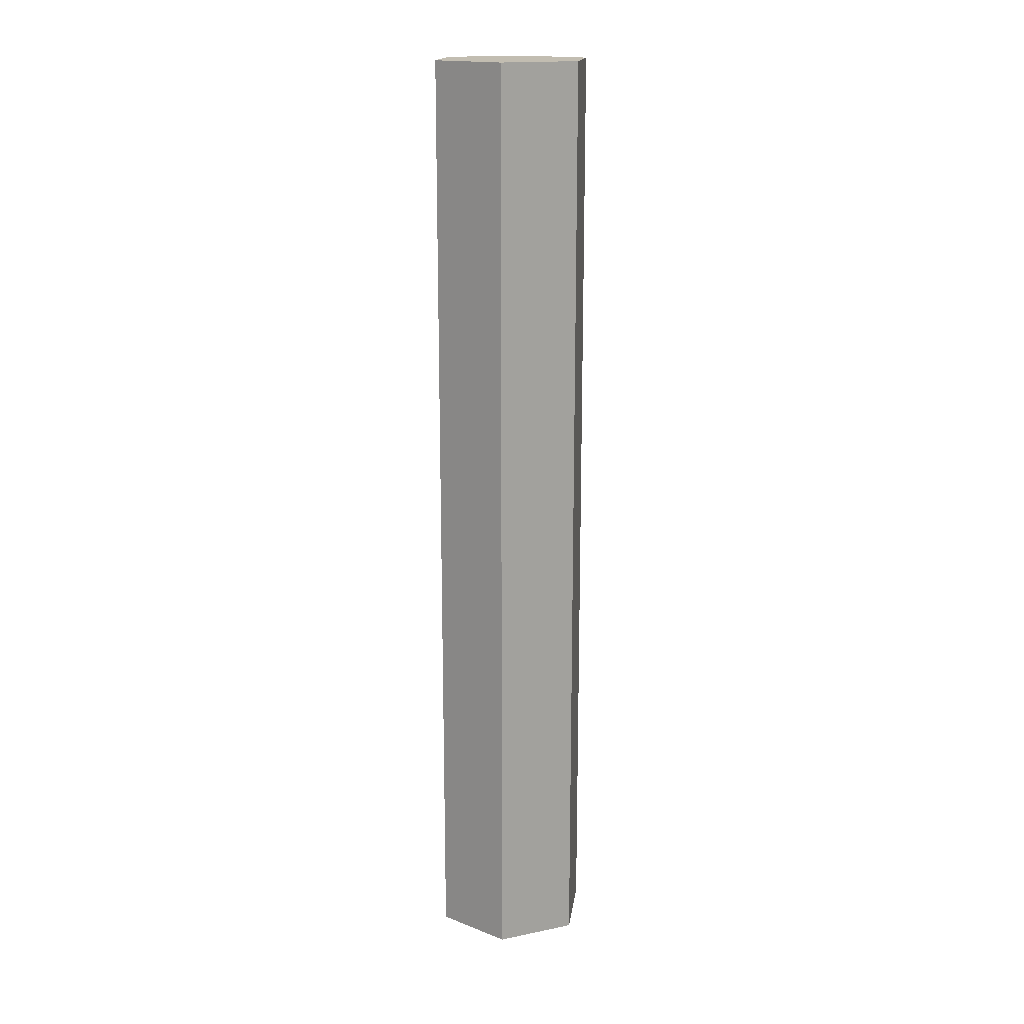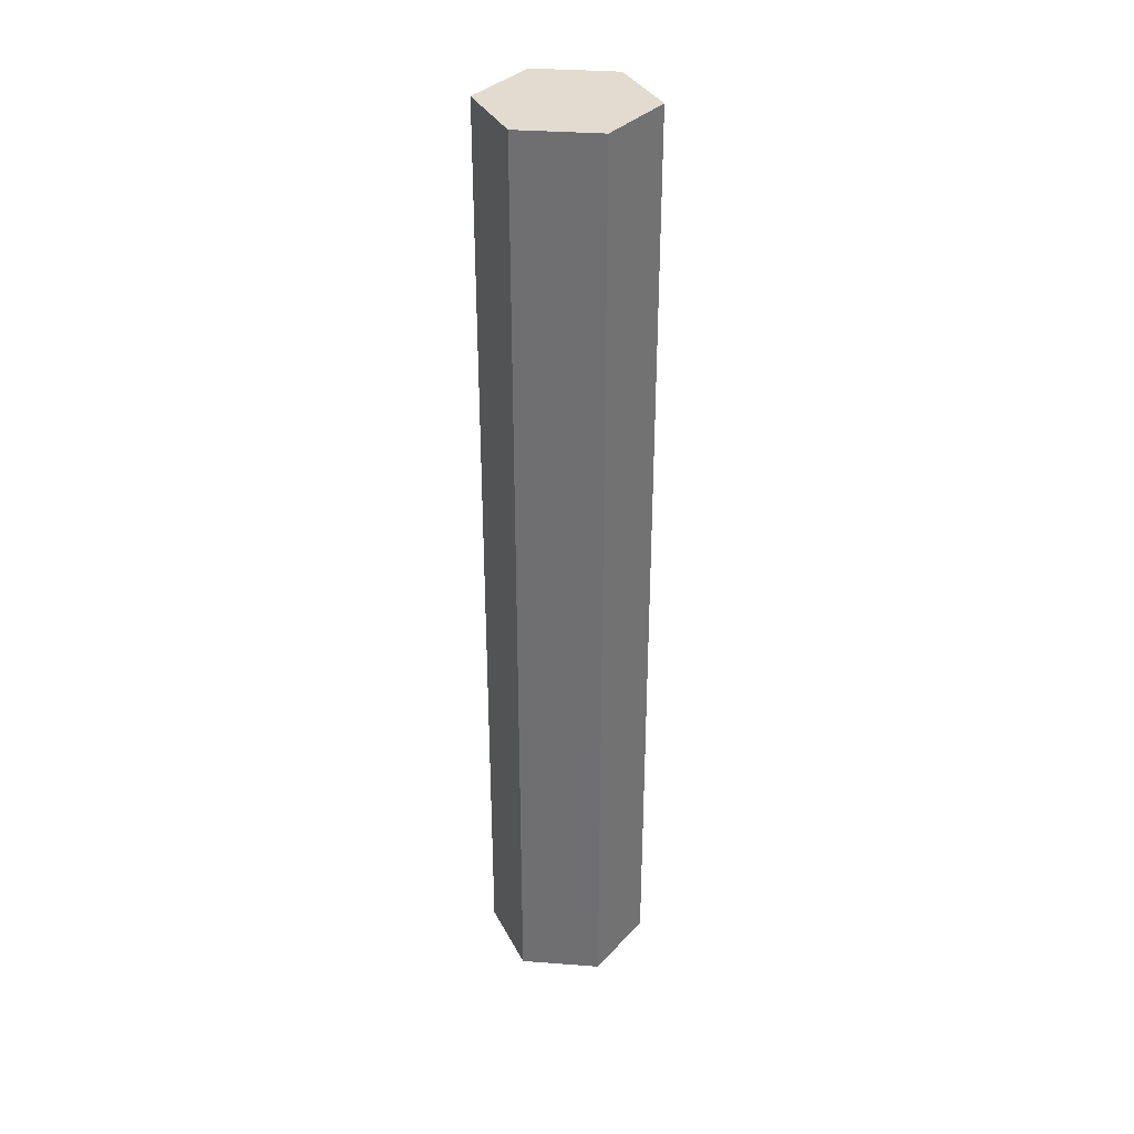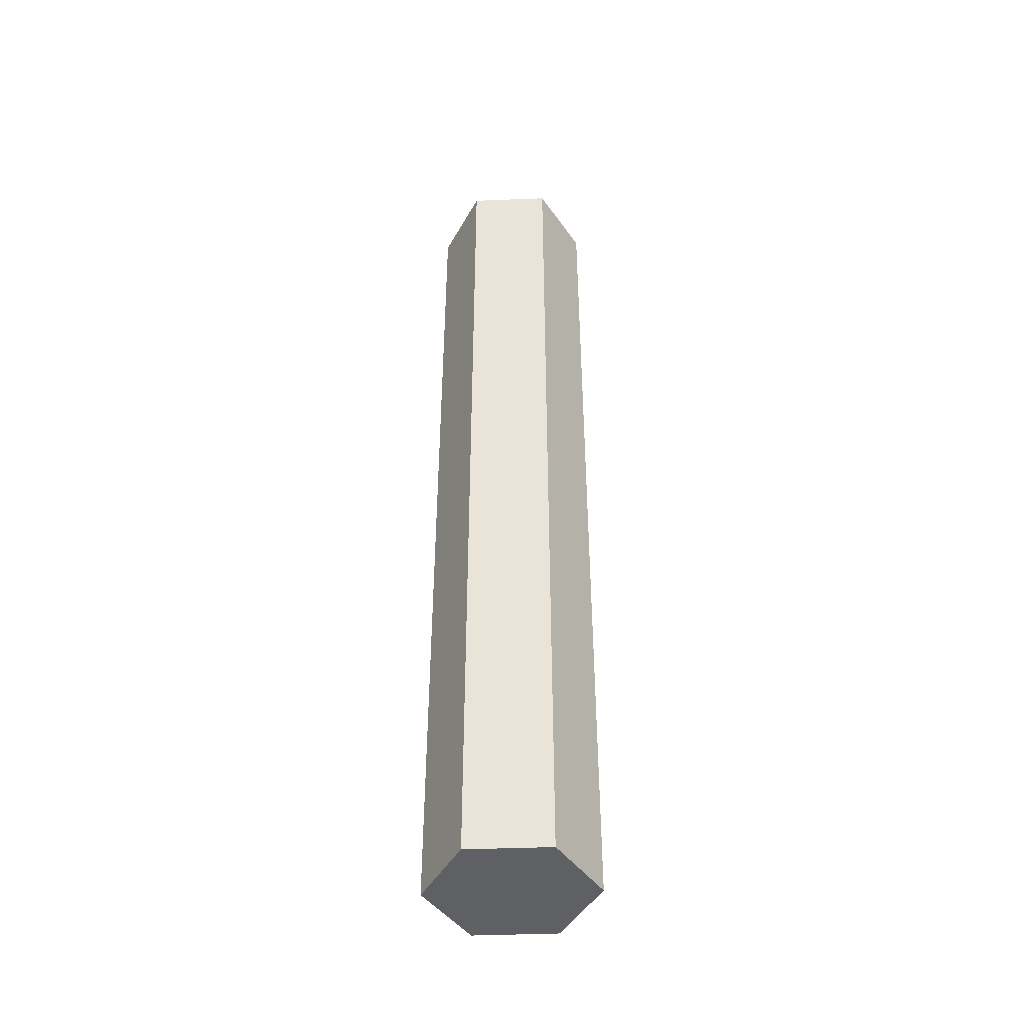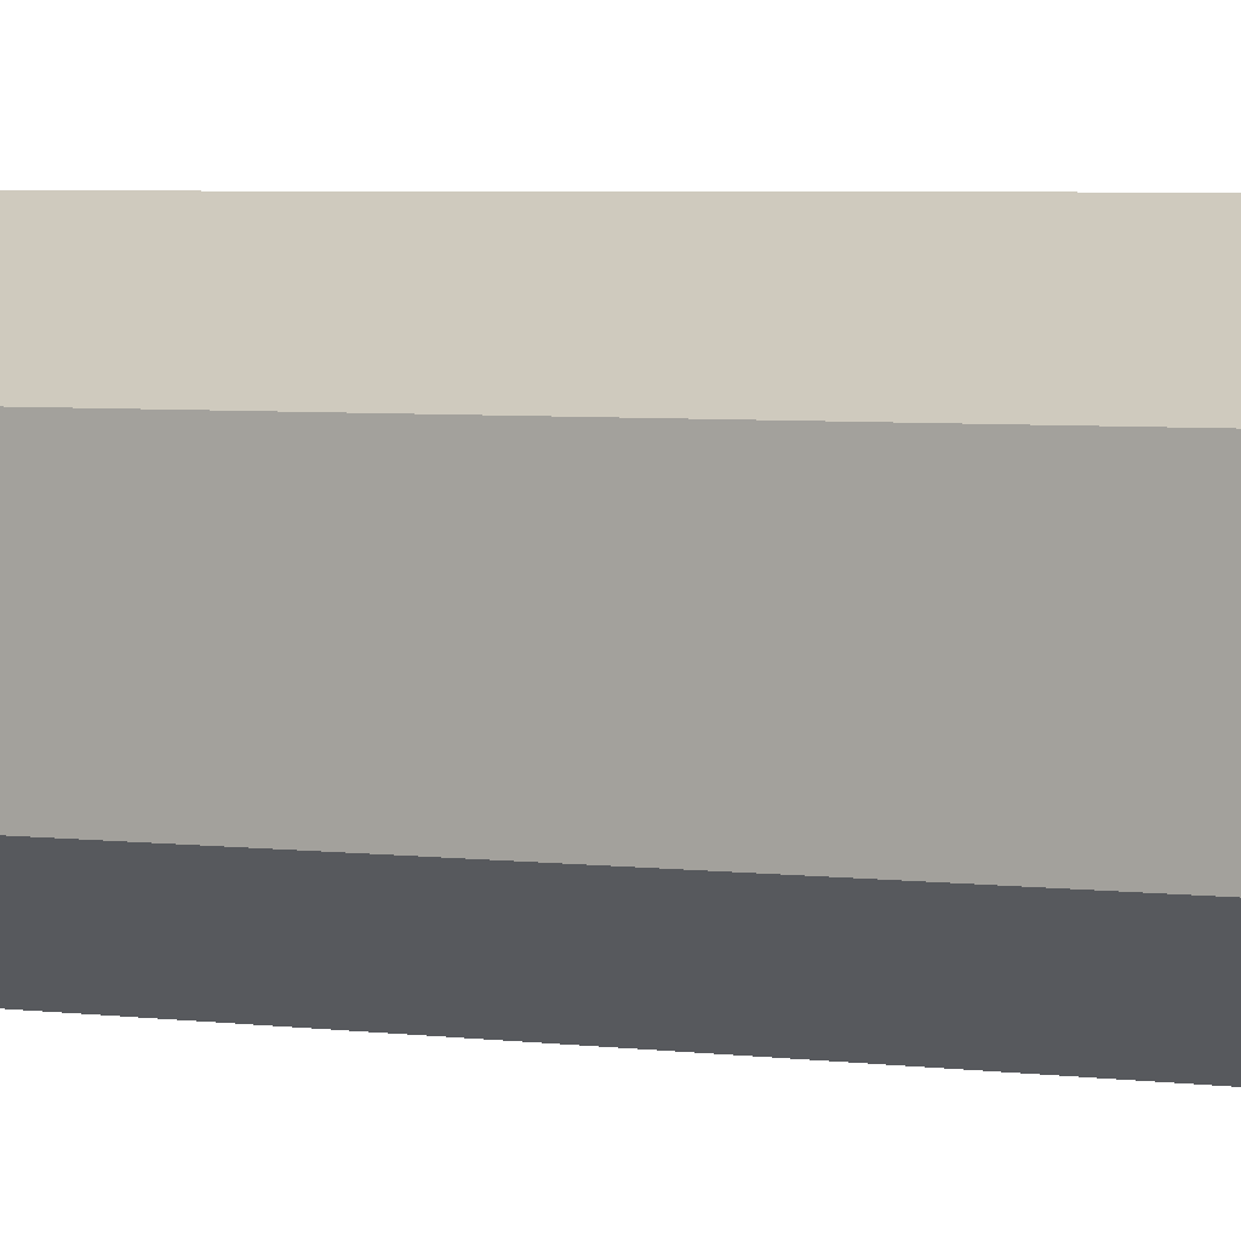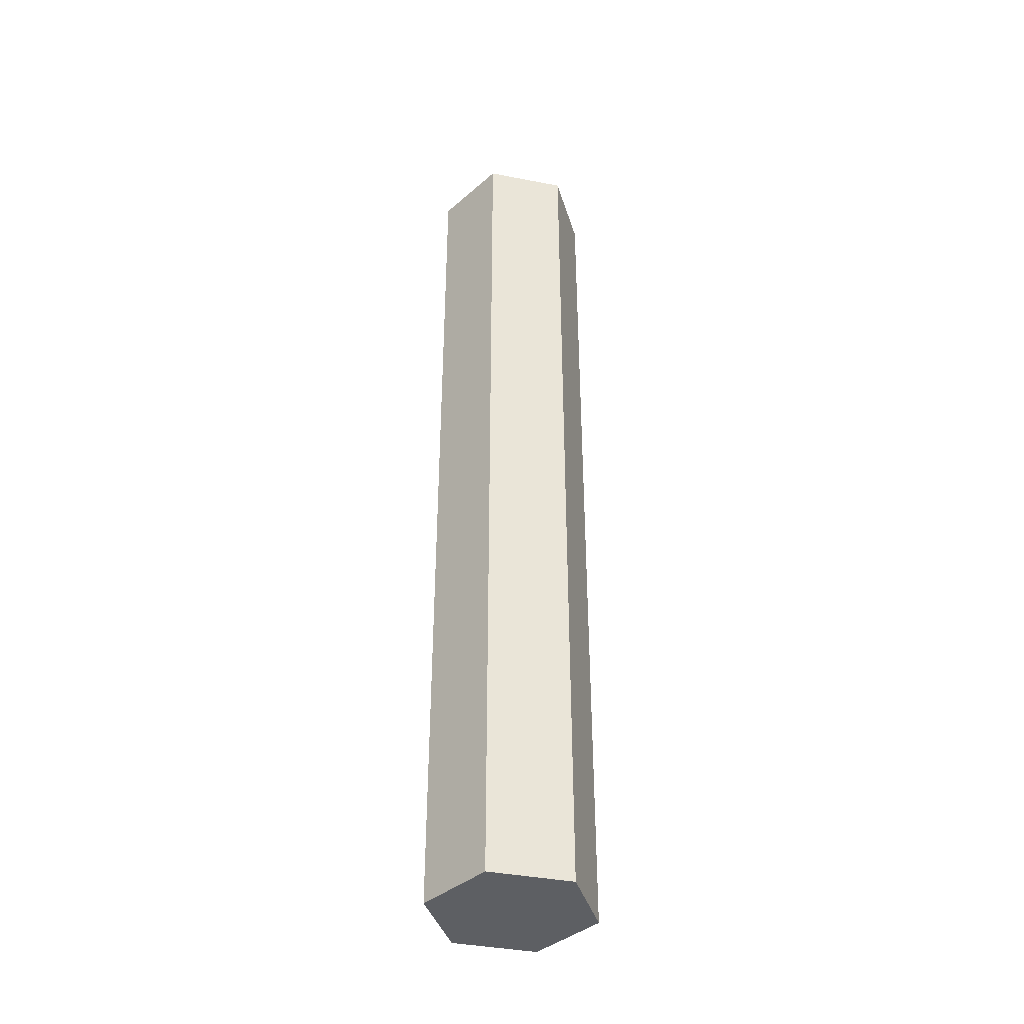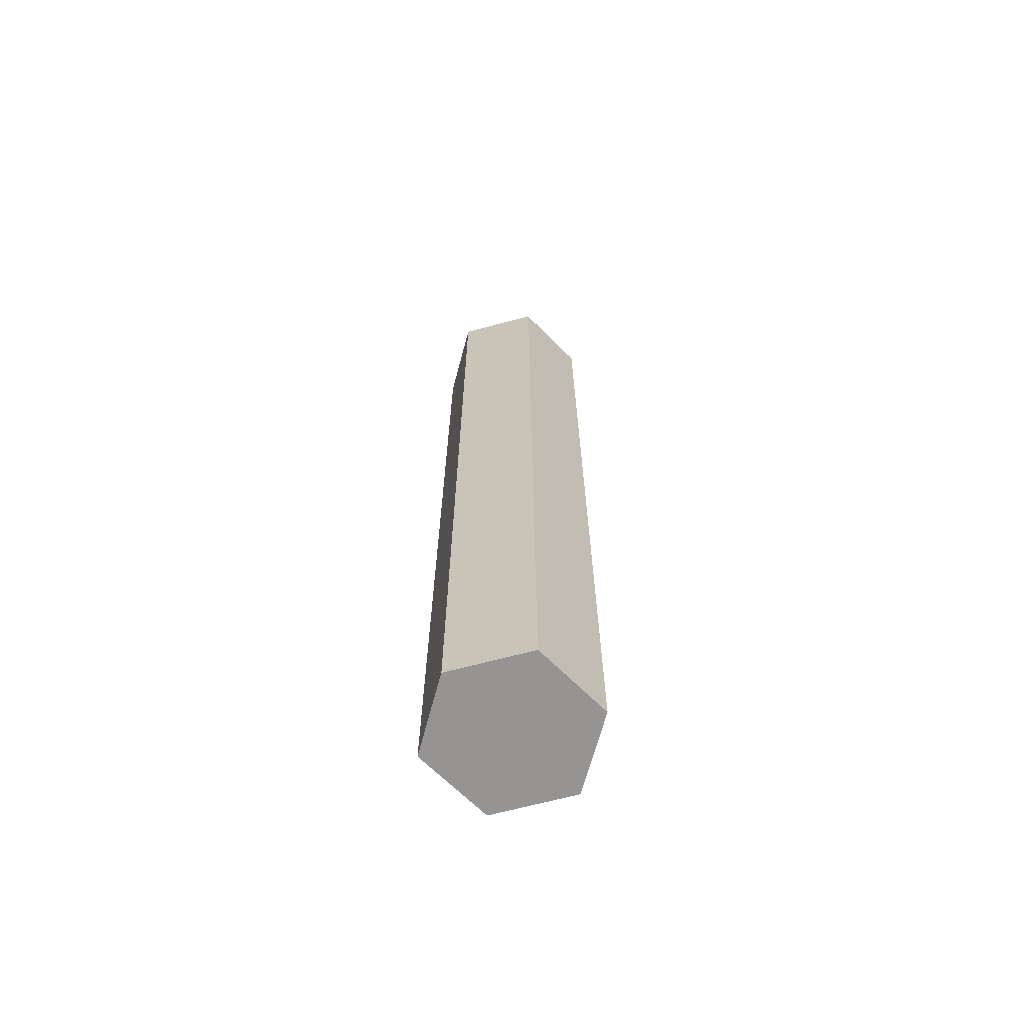
<metadata>
{"format":"obj","ext":"obj","renderer":"f3d","projection":"perspective","resolution":1024,"background":"white","views":[{"elev":17.0,"azim":-52.3,"up":"+Y"},{"elev":34.5,"azim":-144.2,"up":"+Y"},{"elev":-44.4,"azim":-27.4,"up":"+Y"},{"elev":2.6,"azim":-54.5,"up":"+Z"},{"elev":-40.0,"azim":-43.4,"up":"+Y"},{"elev":-67.1,"azim":-135.0,"up":"+Y"}]}
</metadata>
<code>
g object_078
v -0.03726 0 0.08604
v -0.07451 0 0.06453
v -0.03726 0.5 0.08604
v -0.07451 0.5 0.06453
v 0 0.5 0.02151
v 0 0.5 0.06453
v -0.03726 0.5 0
v -0.07451 0.5 0.02151
v -0.07451 0 0.02151
v -0.03726 0 0
v 0 0 0.02151
v 0 0 0.06453
f 3 2 1
f 2 3 4
f 7 6 5
f 6 7 3
f 3 7 8
f 3 8 4
f 8 10 9
f 10 8 7
f 6 11 5
f 11 6 12
f 1 11 12
f 11 1 10
f 10 1 2
f 10 2 9
f 6 1 12
f 1 6 3
f 7 11 10
f 11 7 5
f 2 8 9
f 8 2 4

</code>
